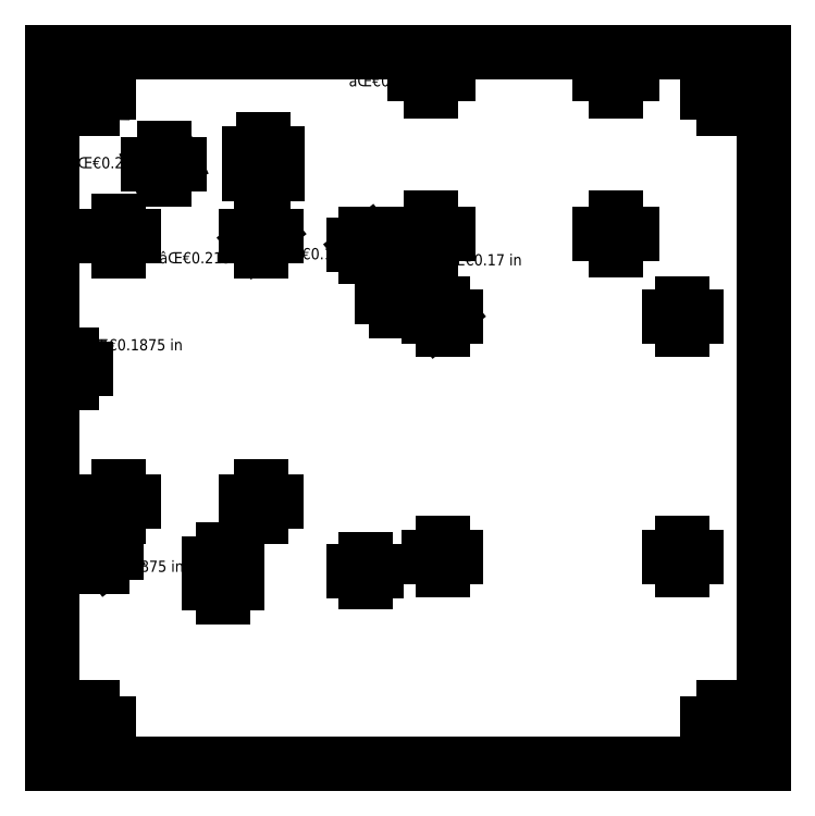
<metadata>
{"format":"dxf","ext":"dxf","renderer":"ezdxf+matplotlib","layout":"modelspace","background":"white","min_lineweight":24,"dpi":150}
</metadata>
<code>
0
SECTION
2
ENTITIES
0
LINE
8
View002
10
30.78
20
253.2
30
0
11
253
21
253.2
31
0
0
LINE
8
View002
10
253
20
253.2
30
0
11
253
21
31
31
0
0
LINE
8
View002
10
253
20
31
30
0
11
30.78
21
31
31
0
0
LINE
8
View002
10
30.78
20
31
30
0
11
30.78
21
253.2
31
0
0
CIRCLE
8
View002
10
149.1
20
196.4
40
3.175
0
CIRCLE
8
View002
10
149.1
20
246.2
40
3.175
0
CIRCLE
8
View002
10
43.48
20
240.5
40
3.175
0
CIRCLE
8
View002
10
43.48
20
43.7
40
3.175
0
CIRCLE
8
View002
10
240.3
20
43.7
40
3.175
0
CIRCLE
8
View002
10
240.3
20
240.5
40
3.175
0
CIRCLE
8
View002
10
206.8
20
196.4
40
3.175
0
CIRCLE
8
View002
10
206.8
20
246.2
40
3.175
0
CIRCLE
8
View002
10
65.7
20
218.3
40
3.023
0
CIRCLE
8
View002
10
51.73
20
113
40
2.731
0
CIRCLE
8
View002
10
51.73
20
195.8
40
2.731
0
CIRCLE
8
View002
10
96.18
20
195.8
40
2.731
0
CIRCLE
8
View002
10
96.18
20
113
40
2.731
0
CIRCLE
8
View002
10
84.12
20
87.38
40
2.381
0
CIRCLE
8
View002
10
84.12
20
93.73
40
2.381
0
CIRCLE
8
View002
10
144.4
20
176.7
40
2.381
0
CIRCLE
8
View002
10
138.1
20
176.7
40
2.381
0
CIRCLE
8
View002
10
96.82
20
215.1
40
2.381
0
CIRCLE
8
View002
10
96.82
20
221.5
40
2.381
0
CIRCLE
8
View002
10
46.65
20
96.91
40
2.381
0
CIRCLE
8
View002
10
40.3
20
96.91
40
2.381
0
CIRCLE
8
View002
10
37.13
20
154.4
40
2.381
0
CIRCLE
8
View002
10
227.6
20
170.7
40
2.159
0
CIRCLE
8
View002
10
227.6
20
95.7
40
2.159
0
CIRCLE
8
View002
10
152.6
20
95.7
40
2.159
0
CIRCLE
8
View002
10
152.6
20
170.7
40
2.159
0
CIRCLE
8
View002
10
128.6
20
192.9
40
1.587
0
CIRCLE
8
View002
10
128.6
20
91.32
40
1.587
0
LINE
8
View002
10
48.65
20
240.5
30
0
11
38.3
21
240.5
31
0
0
LINE
8
View002
10
43.48
20
245.7
30
0
11
43.48
21
235.4
31
0
0
LINE
8
View002
10
70.72
20
218.3
30
0
11
60.68
21
218.3
31
0
0
LINE
8
View002
10
65.7
20
223.3
30
0
11
65.7
21
213.3
31
0
0
LINE
8
View002
10
56.46
20
195.8
30
0
11
47
21
195.8
31
0
0
LINE
8
View002
10
51.73
20
200.6
30
0
11
51.73
21
191.1
31
0
0
LINE
8
View002
10
101.2
20
215.1
30
0
11
92.43
21
215.1
31
0
0
LINE
8
View002
10
96.82
20
219.5
30
0
11
96.82
21
210.8
31
0
0
LINE
8
View002
10
101.2
20
221.5
30
0
11
92.43
21
221.5
31
0
0
LINE
8
View002
10
96.82
20
225.9
30
0
11
96.82
21
217.1
31
0
0
LINE
8
View002
10
100.9
20
195.8
30
0
11
91.45
21
195.8
31
0
0
LINE
8
View002
10
96.18
20
200.6
30
0
11
96.18
21
191.1
31
0
0
LINE
8
View002
10
132.2
20
192.9
30
0
11
125
21
192.9
31
0
0
LINE
8
View002
10
128.6
20
196.5
30
0
11
128.6
21
189.3
31
0
0
LINE
8
View002
10
100.9
20
113
30
0
11
91.45
21
113
31
0
0
LINE
8
View002
10
96.18
20
117.8
30
0
11
96.18
21
108.3
31
0
0
LINE
8
View002
10
56.46
20
113
30
0
11
47
21
113
31
0
0
LINE
8
View002
10
51.73
20
117.8
30
0
11
51.73
21
108.3
31
0
0
LINE
8
View002
10
41.51
20
154.4
30
0
11
32.74
21
154.4
31
0
0
LINE
8
View002
10
37.13
20
158.8
30
0
11
37.13
21
150.1
31
0
0
LINE
8
View002
10
44.68
20
96.91
30
0
11
35.92
21
96.91
31
0
0
LINE
8
View002
10
40.3
20
101.3
30
0
11
40.3
21
92.53
31
0
0
LINE
8
View002
10
51.03
20
96.91
30
0
11
42.27
21
96.91
31
0
0
LINE
8
View002
10
46.65
20
101.3
30
0
11
46.65
21
92.53
31
0
0
LINE
8
View002
10
88.5
20
93.73
30
0
11
79.73
21
93.73
31
0
0
LINE
8
View002
10
84.12
20
98.11
30
0
11
84.12
21
89.35
31
0
0
LINE
8
View002
10
88.5
20
87.38
30
0
11
79.73
21
87.38
31
0
0
LINE
8
View002
10
84.12
20
91.76
30
0
11
84.12
21
83
31
0
0
LINE
8
View002
10
48.65
20
43.7
30
0
11
38.3
21
43.7
31
0
0
LINE
8
View002
10
43.48
20
48.87
30
0
11
43.48
21
38.52
31
0
0
LINE
8
View002
10
132.2
20
91.32
30
0
11
125
21
91.32
31
0
0
LINE
8
View002
10
128.6
20
94.91
30
0
11
128.6
21
87.73
31
0
0
LINE
8
View002
10
156.8
20
95.7
30
0
11
148.5
21
95.7
31
0
0
LINE
8
View002
10
152.6
20
99.85
30
0
11
152.6
21
91.54
31
0
0
LINE
8
View002
10
231.8
20
95.7
30
0
11
223.5
21
95.7
31
0
0
LINE
8
View002
10
227.6
20
99.85
30
0
11
227.6
21
91.54
31
0
0
LINE
8
View002
10
245.5
20
43.7
30
0
11
235.2
21
43.7
31
0
0
LINE
8
View002
10
240.3
20
48.87
30
0
11
240.3
21
38.52
31
0
0
LINE
8
View002
10
231.8
20
170.7
30
0
11
223.5
21
170.7
31
0
0
LINE
8
View002
10
227.6
20
174.9
30
0
11
227.6
21
166.5
31
0
0
LINE
8
View002
10
156.8
20
170.7
30
0
11
148.5
21
170.7
31
0
0
LINE
8
View002
10
152.6
20
174.9
30
0
11
152.6
21
166.5
31
0
0
LINE
8
View002
10
148.8
20
176.7
30
0
11
140.1
21
176.7
31
0
0
LINE
8
View002
10
144.4
20
181
30
0
11
144.4
21
172.3
31
0
0
LINE
8
View002
10
154.3
20
196.4
30
0
11
144
21
196.4
31
0
0
LINE
8
View002
10
149.1
20
201.6
30
0
11
149.1
21
191.2
31
0
0
LINE
8
View002
10
142.5
20
176.7
30
0
11
133.7
21
176.7
31
0
0
LINE
8
View002
10
138.1
20
181
30
0
11
138.1
21
172.3
31
0
0
LINE
8
View002
10
212
20
196.4
30
0
11
201.6
21
196.4
31
0
0
LINE
8
View002
10
206.8
20
201.6
30
0
11
206.8
21
191.2
31
0
0
LINE
8
View002
10
245.5
20
240.5
30
0
11
235.2
21
240.5
31
0
0
LINE
8
View002
10
240.3
20
245.7
30
0
11
240.3
21
235.4
31
0
0
LINE
8
View002
10
212
20
246.2
30
0
11
201.6
21
246.2
31
0
0
LINE
8
View002
10
206.8
20
251.4
30
0
11
206.8
21
241
31
0
0
LINE
8
View002
10
154.3
20
246.2
30
0
11
144
21
246.2
31
0
0
LINE
8
View002
10
149.1
20
251.4
30
0
11
149.1
21
241
31
0
0
DIMENSION
8
Dimension
2
*Dimension
10
46.65
20
240.5
30
0
11
62.98
21
245.7
31
0
70
3
1
⌀0.25 in
3
STANDARD
15
40.3
25
240.6
35
0
40
0
0
DIMENSION
8
Dimension001
2
*Dimension001
10
146.6
20
244.3
30
0
11
135.9
21
242.5
31
0
70
3
1
⌀0.25 in
3
STANDARD
15
151.7
25
248.1
35
0
40
0
0
DIMENSION
8
Dimension002
2
*Dimension002
10
127.3
20
191.9
30
0
11
115.4
21
188.5
31
0
70
3
1
⌀0.125 in
3
STANDARD
15
129.8
25
193.9
35
0
40
0
0
DIMENSION
8
Dimension003
2
*Dimension003
10
94.07
20
194.1
30
0
11
78.14
21
187.3
31
0
70
3
1
⌀0.215 in
3
STANDARD
15
98.29
25
197.6
35
0
40
0
0
DIMENSION
8
Dimension004
2
*Dimension004
10
62.94
20
217.1
30
0
11
50.04
21
216.9
31
0
70
3
1
⌀0.238 in
3
STANDARD
15
68.46
25
219.6
35
0
40
0
0
DIMENSION
8
Dimension005
2
*Dimension005
10
39.51
20
154.5
30
0
11
56.36
21
160.1
31
0
70
3
1
⌀0.1875 in
3
STANDARD
15
34.74
25
154.4
35
0
40
0
0
DIMENSION
8
Dimension006
2
*Dimension006
10
48.1
20
95.02
30
0
11
56.67
21
90.98
31
0
70
3
1
⌀0.1875 in
3
STANDARD
15
45.2
25
98.8
35
0
40
0
0
DIMENSION
8
Dimension007
2
*Dimension007
10
154.3
20
172
30
0
11
164.9
21
186.6
31
0
70
3
1
⌀0.17 in
3
STANDARD
15
150.9
25
169.4
35
0
40
0
0
ENDSEC
0
EOF

</code>
